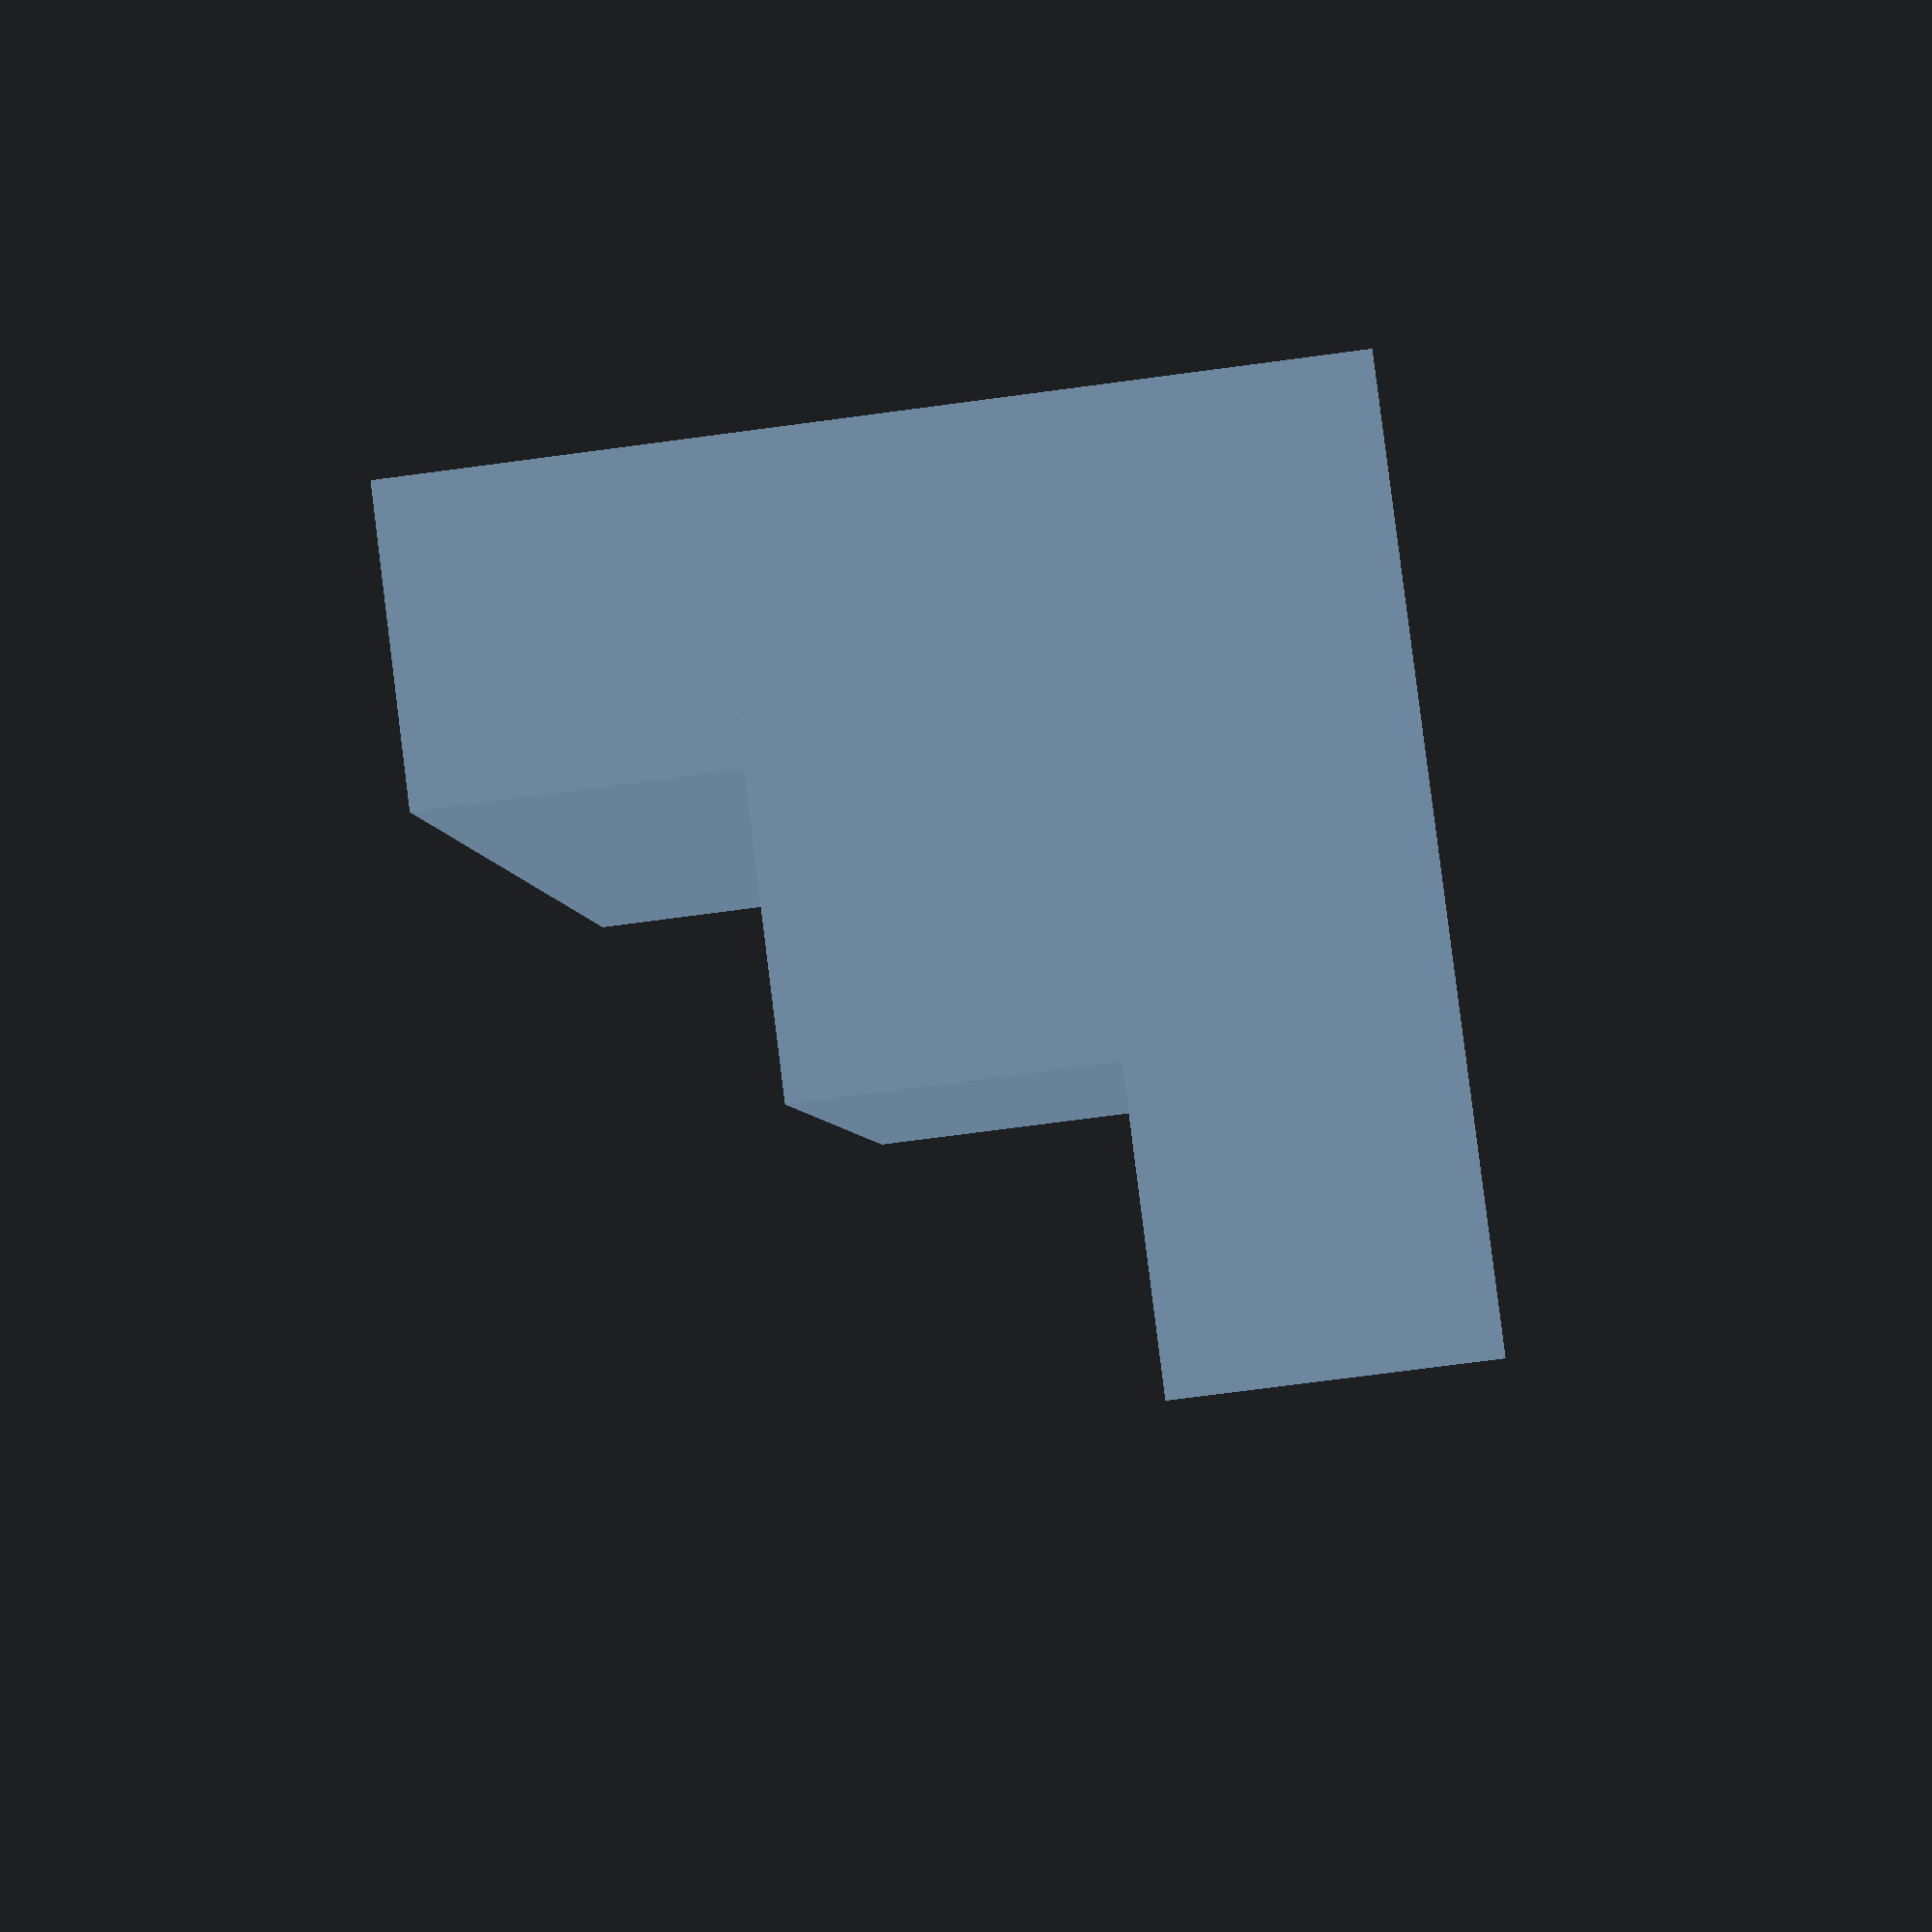
<openscad>

CUBE_EDGE = 15;
CUBES_PER_ROW = 5;
HOLE_RADIUS = 6;
HOLE_DEPTH_OFFSET = 2;
STEPS = 3;

module HoledCube() {
  difference() {
    translate([0,0, CUBE_EDGE/2])
      cube([CUBE_EDGE, CUBE_EDGE, CUBE_EDGE], center = true);
    
    translate([0, 0, HOLE_DEPTH_OFFSET]) 
      cylinder(CUBE_EDGE*2, HOLE_RADIUS, HOLE_RADIUS);
    
  }
}

module single_row() {
  for(i=[0: CUBES_PER_ROW-1])
    translate([i*CUBE_EDGE,0,0])
      HoledCube();
}

// all holed cubes
for(step=[0: STEPS-1])
  translate([0,step*CUBE_EDGE,step*CUBE_EDGE])
    single_row();

// stairs
translate([-CUBE_EDGE/2, CUBE_EDGE/2, 0])
  cube([CUBE_EDGE * CUBES_PER_ROW, CUBE_EDGE , CUBE_EDGE]);

translate([-CUBE_EDGE/2, 1.5*CUBE_EDGE, 0])
  cube([CUBE_EDGE * CUBES_PER_ROW, CUBE_EDGE , 2*CUBE_EDGE]);






</openscad>
<views>
elev=75.9 azim=72.3 roll=97.5 proj=p view=solid
</views>
